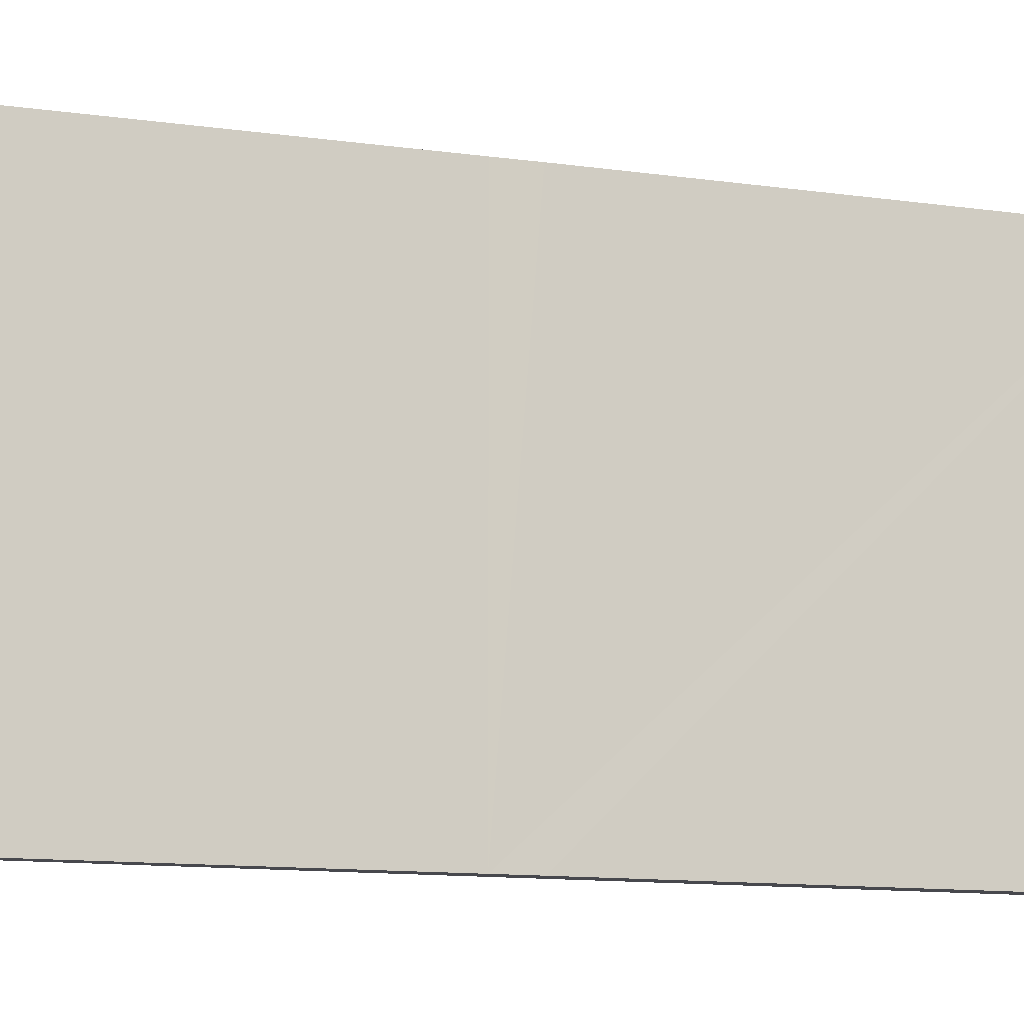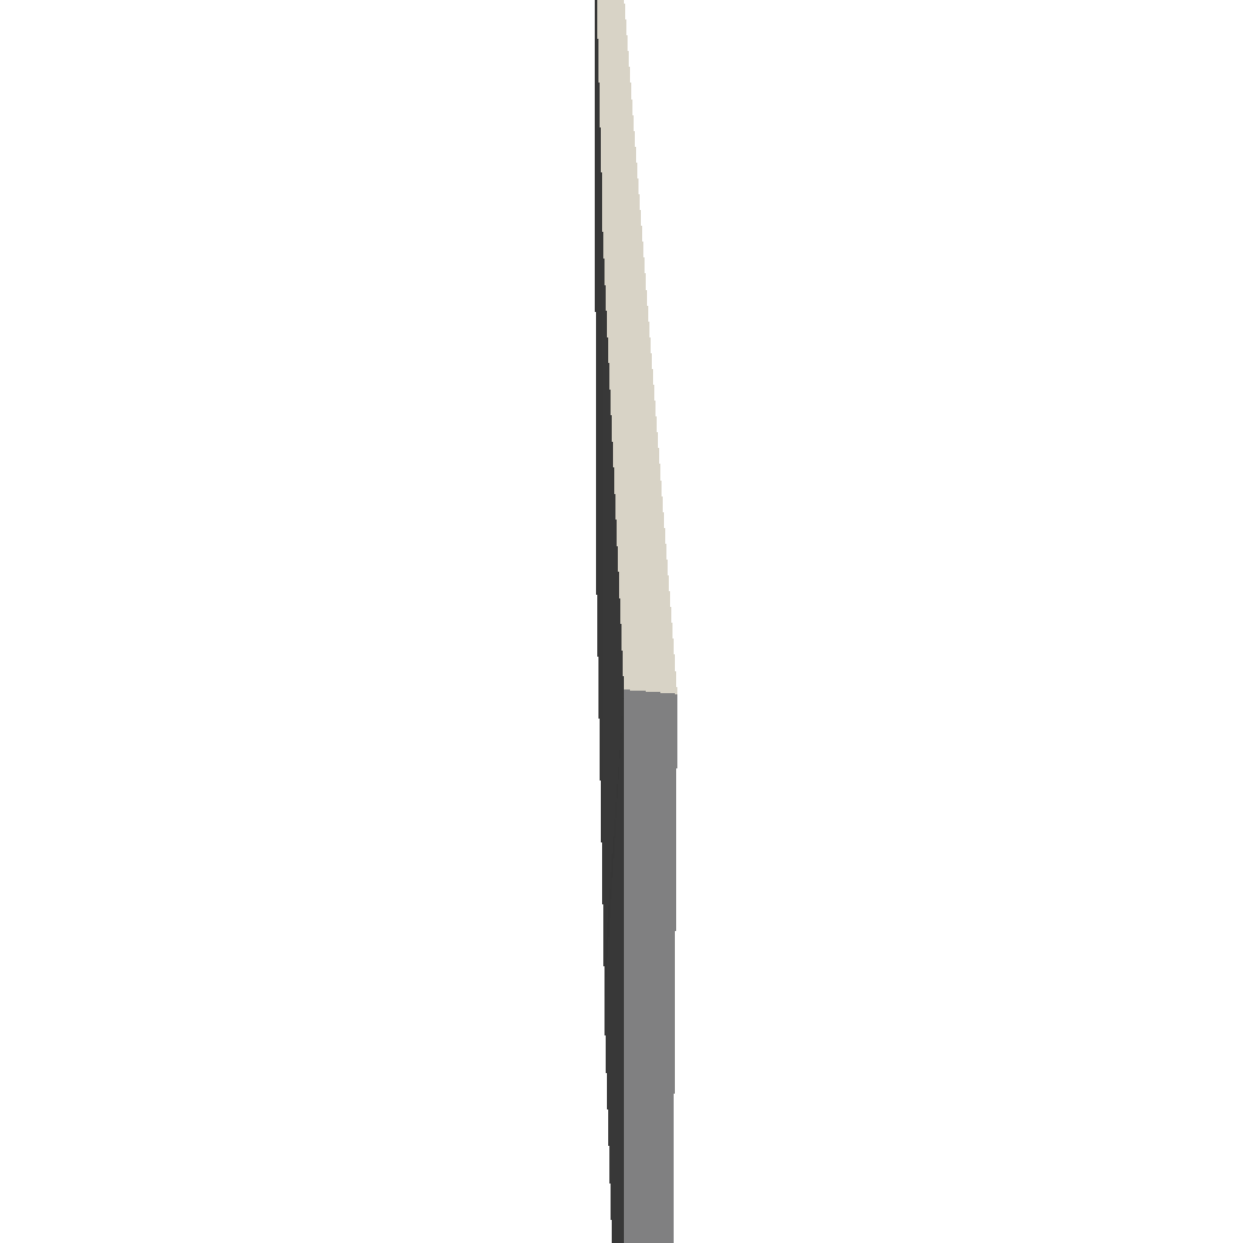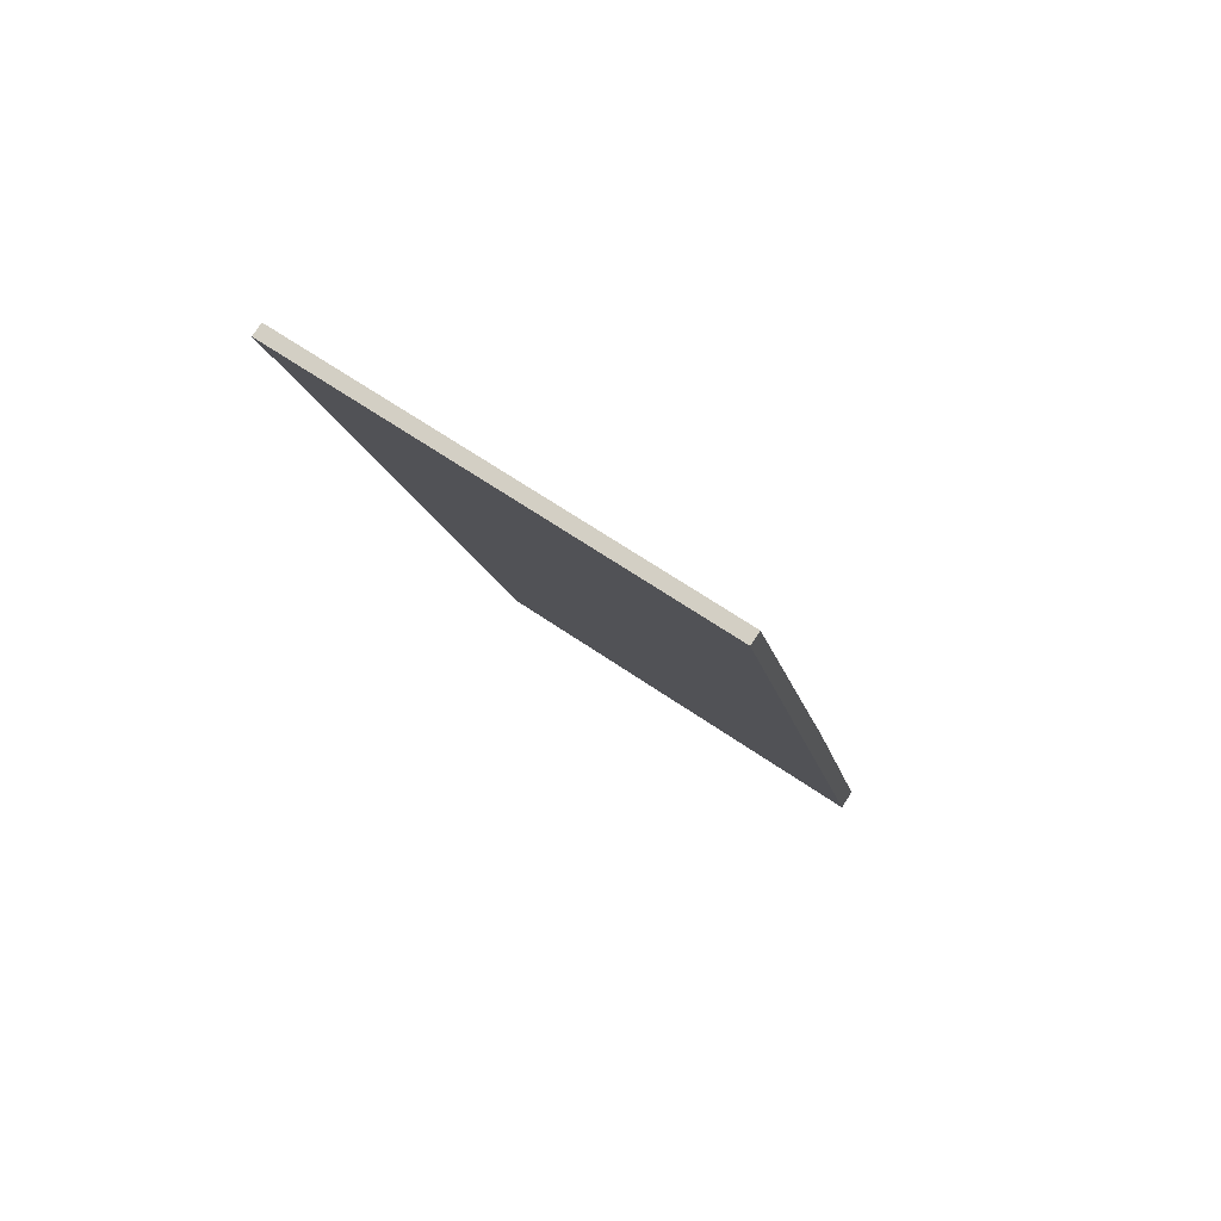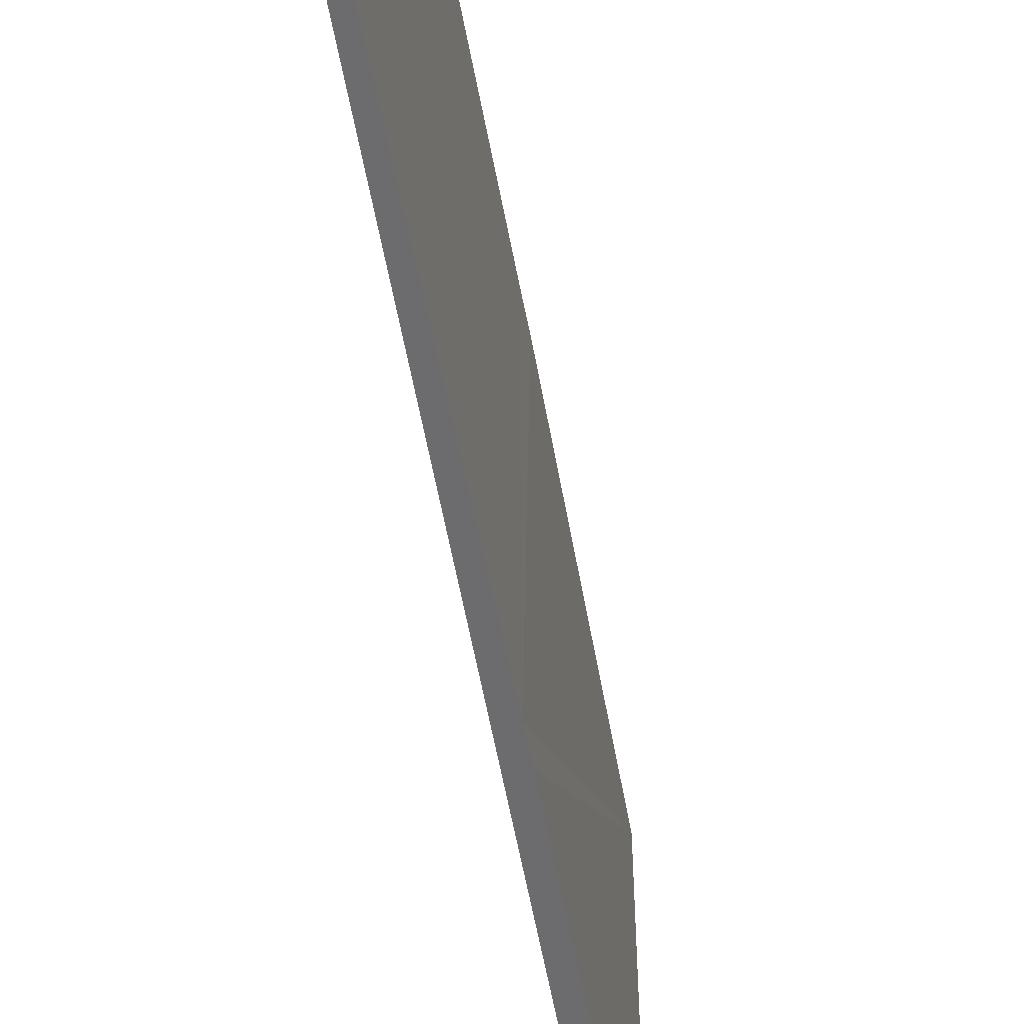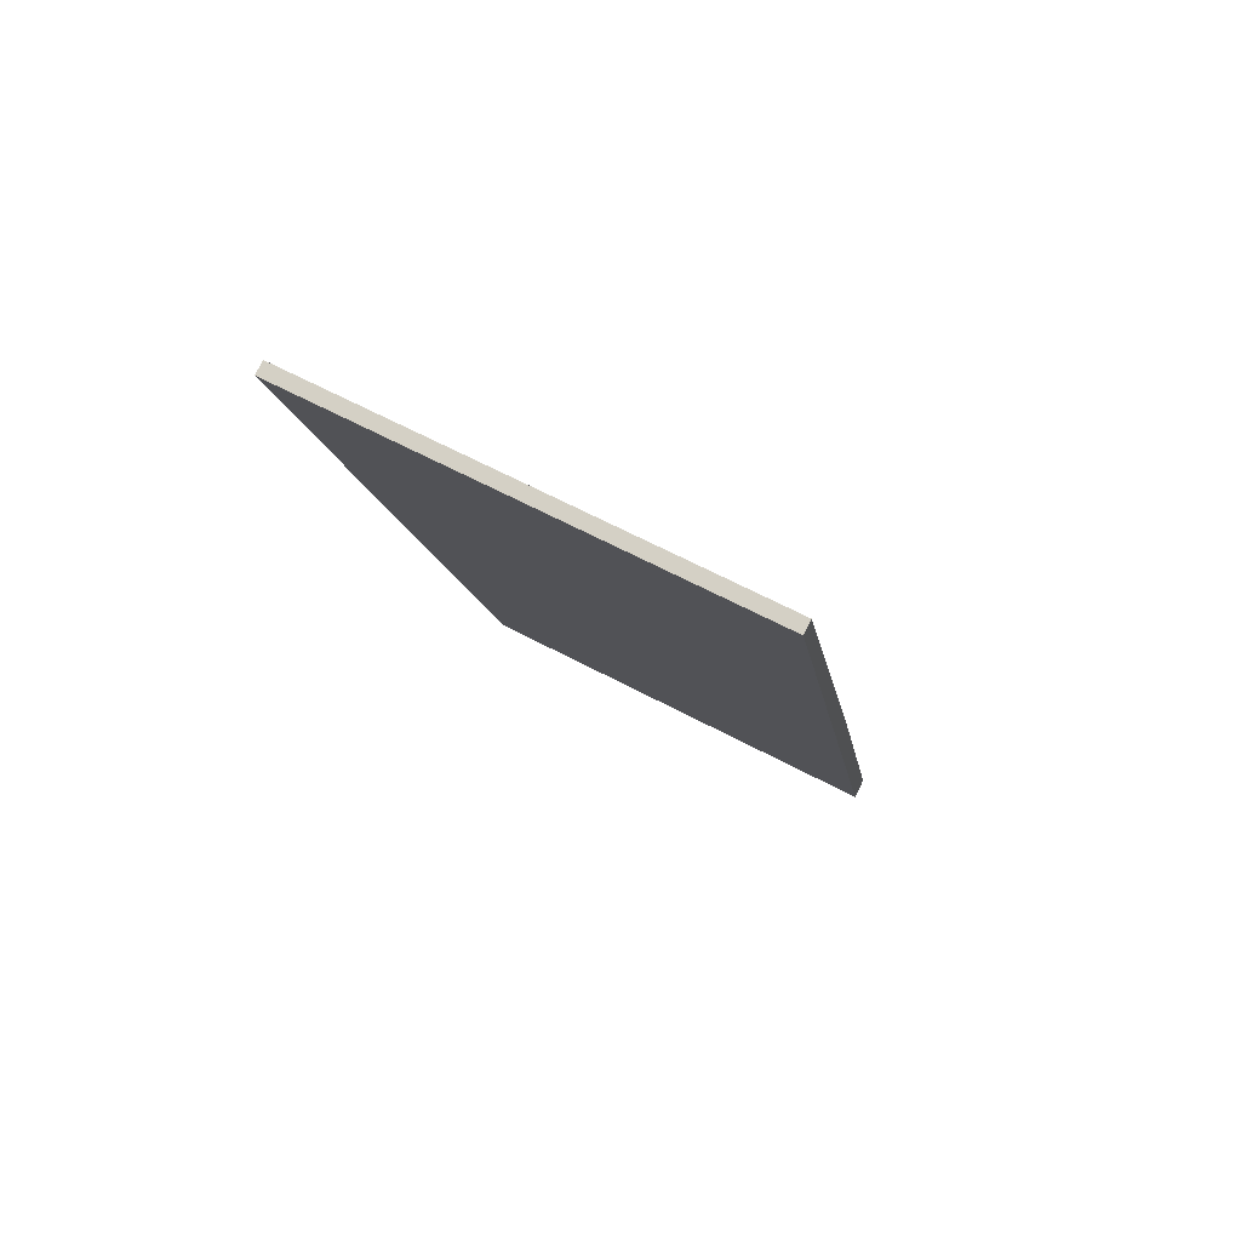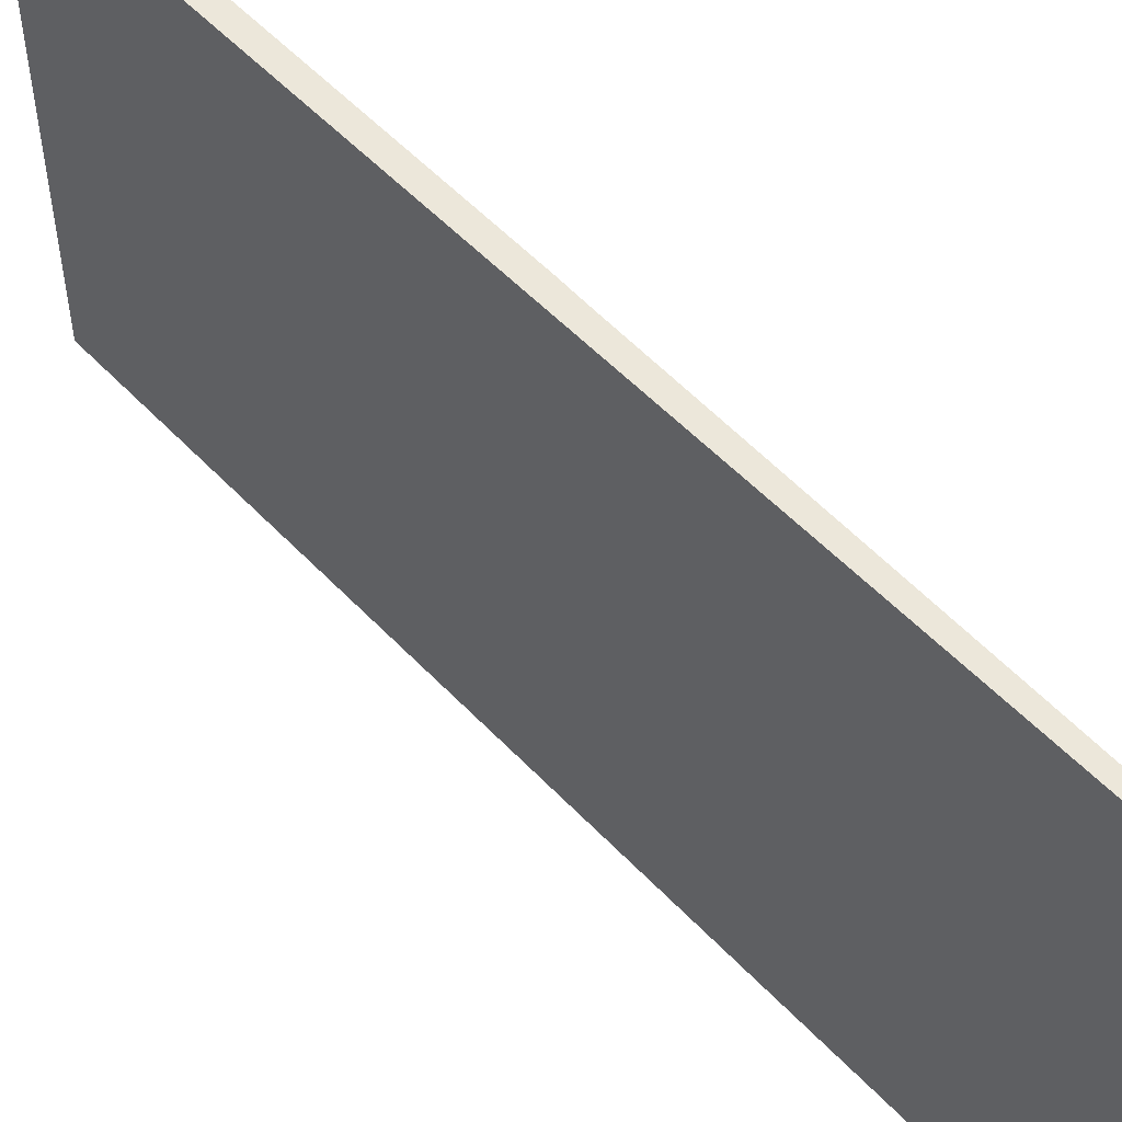
<metadata>
{"format":"obj","ext":"obj","renderer":"f3d","projection":"perspective","resolution":1024,"background":"white","views":[{"elev":-11.7,"azim":53.3,"up":"+Y"},{"elev":28.2,"azim":161.4,"up":"+Y"},{"elev":63.8,"azim":-55.0,"up":"+Z"},{"elev":-53.8,"azim":-7.5,"up":"+Y"},{"elev":63.5,"azim":-61.7,"up":"+Z"},{"elev":53.6,"azim":-59.1,"up":"+Y"}]}
</metadata>
<code>
v  0.097 3.406 0.025
v  2.14 3.406 -6.931
v  0 3.406 2.086e-16
v  1.162 3.406 -3.299
v  1.249 3.406 -3.564
v  2.277 3.406 -6.858
v  0.097 -1.531e-18 0.025
v  1.162 2.02e-16 -3.299
v  1.249 2.182e-16 -3.564
v  2.277 4.199e-16 -6.858
v  2.14 4.244e-16 -6.931
v  0 0 0
g defaultobject
f 1 2 3
f 2 1 4
f 2 4 5
f 2 5 6
f 7 4 1
f 4 7 8
f 4 8 5
f 5 8 6
f 6 8 9
f 6 9 10
f 10 2 6
f 2 10 11
f 11 3 2
f 3 11 12
f 12 1 3
f 1 12 7
f 10 12 11
f 12 10 9
f 12 9 8
f 12 8 7

</code>
